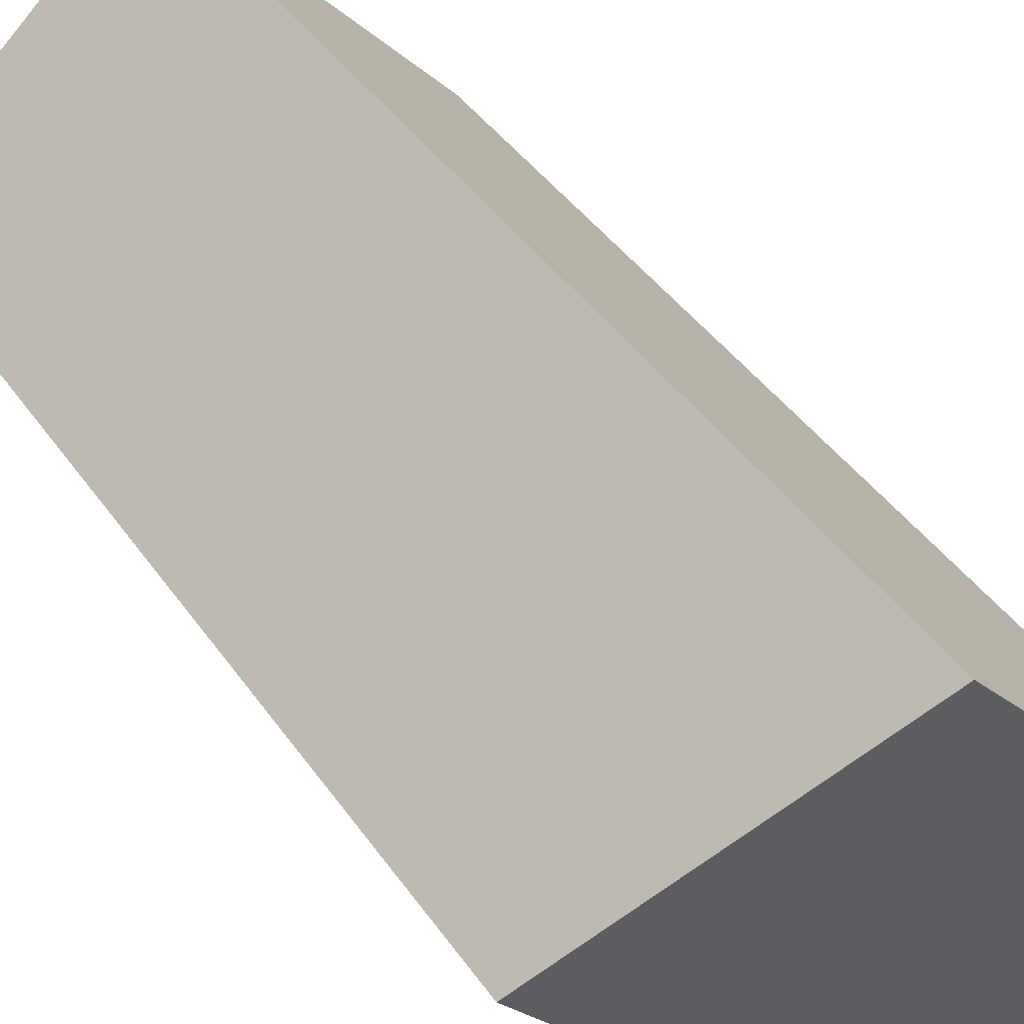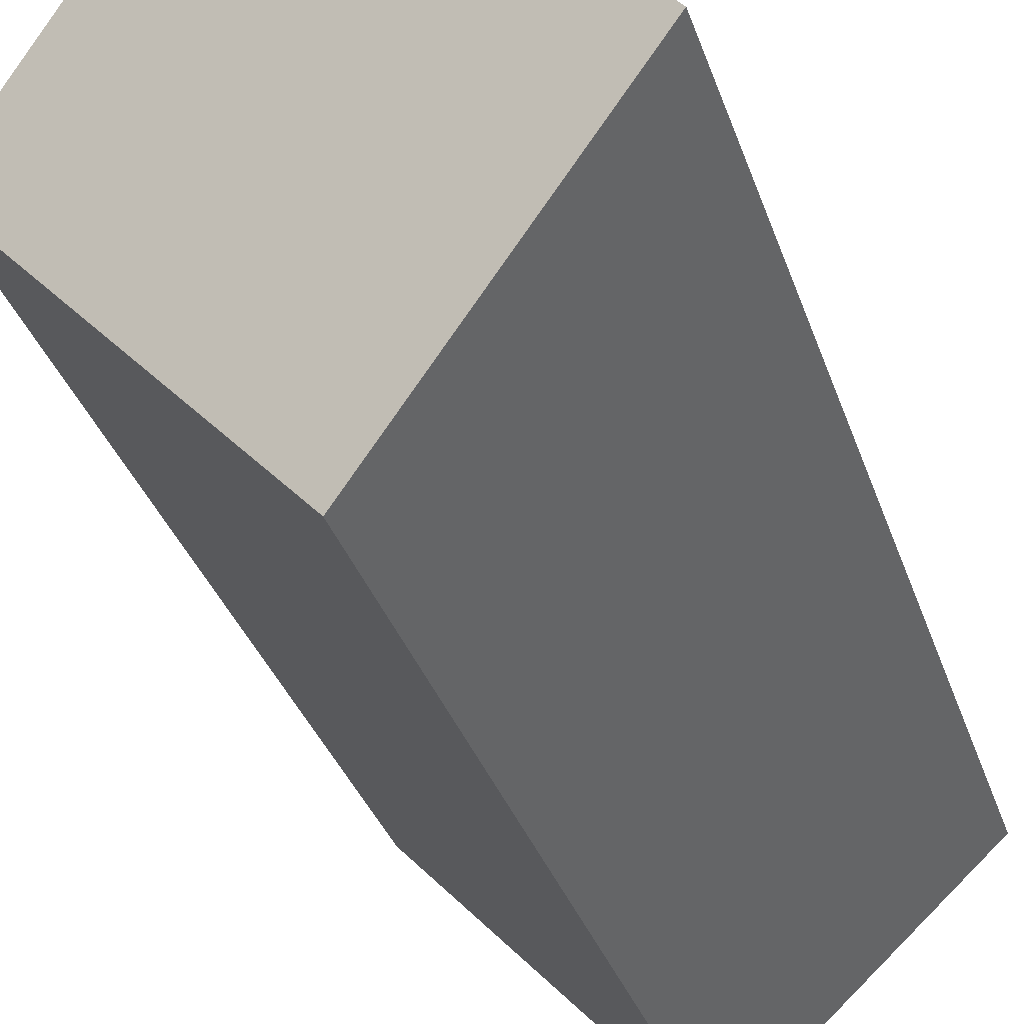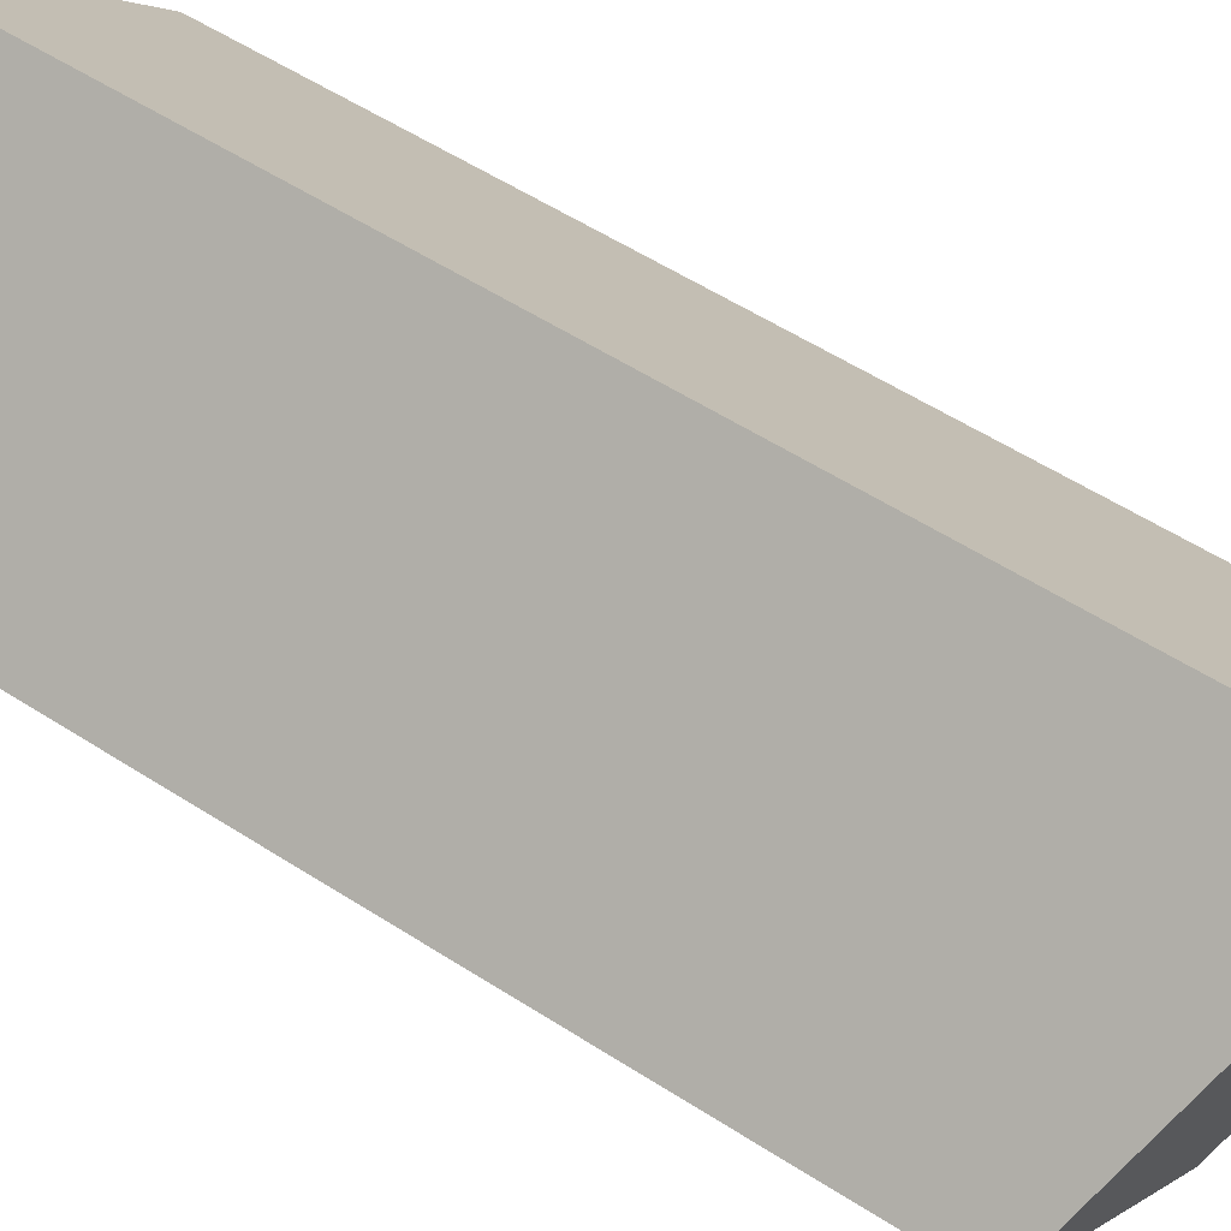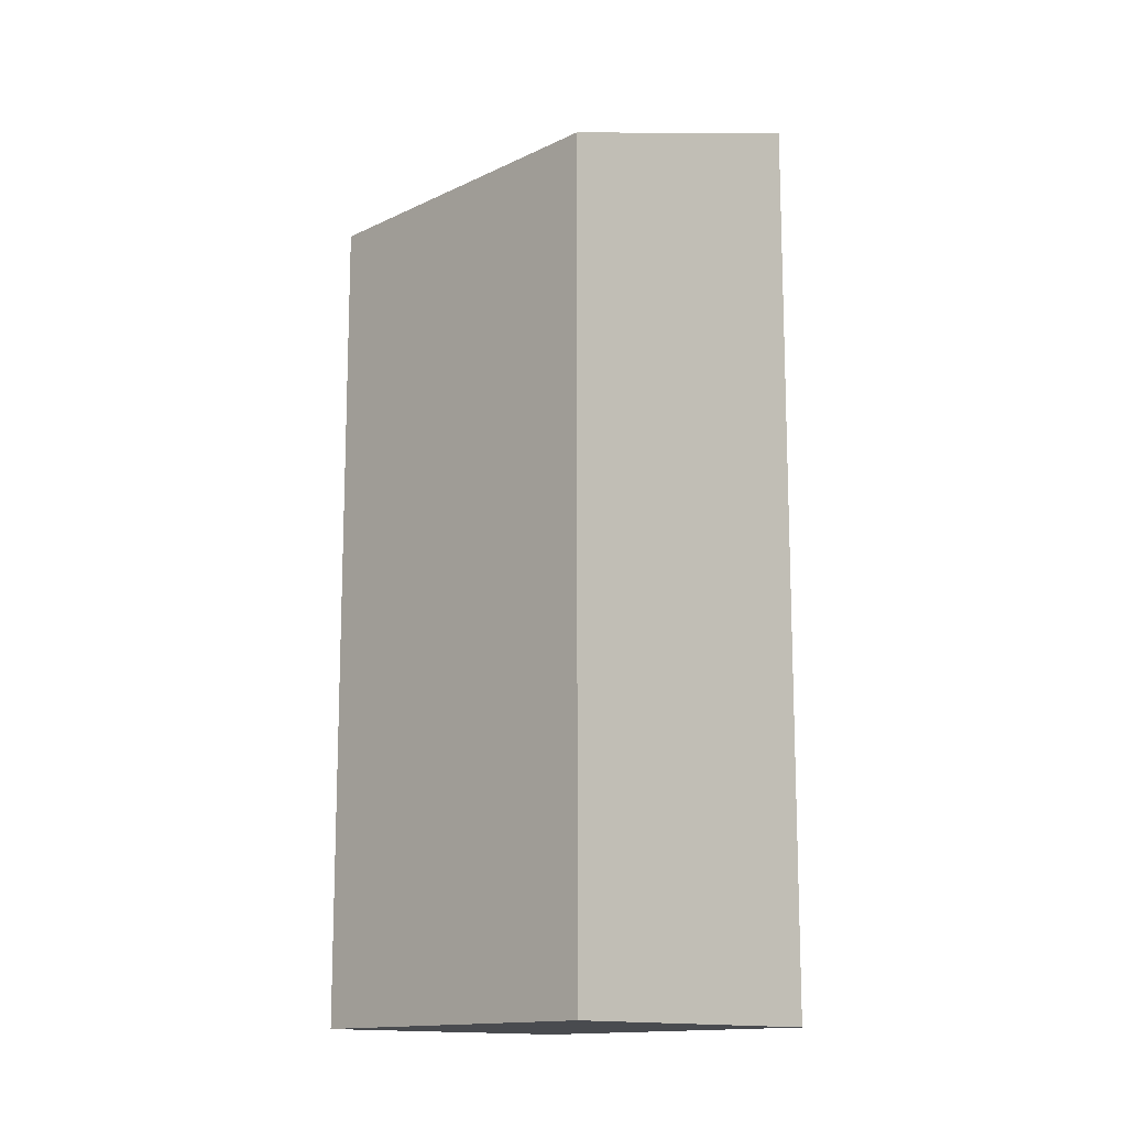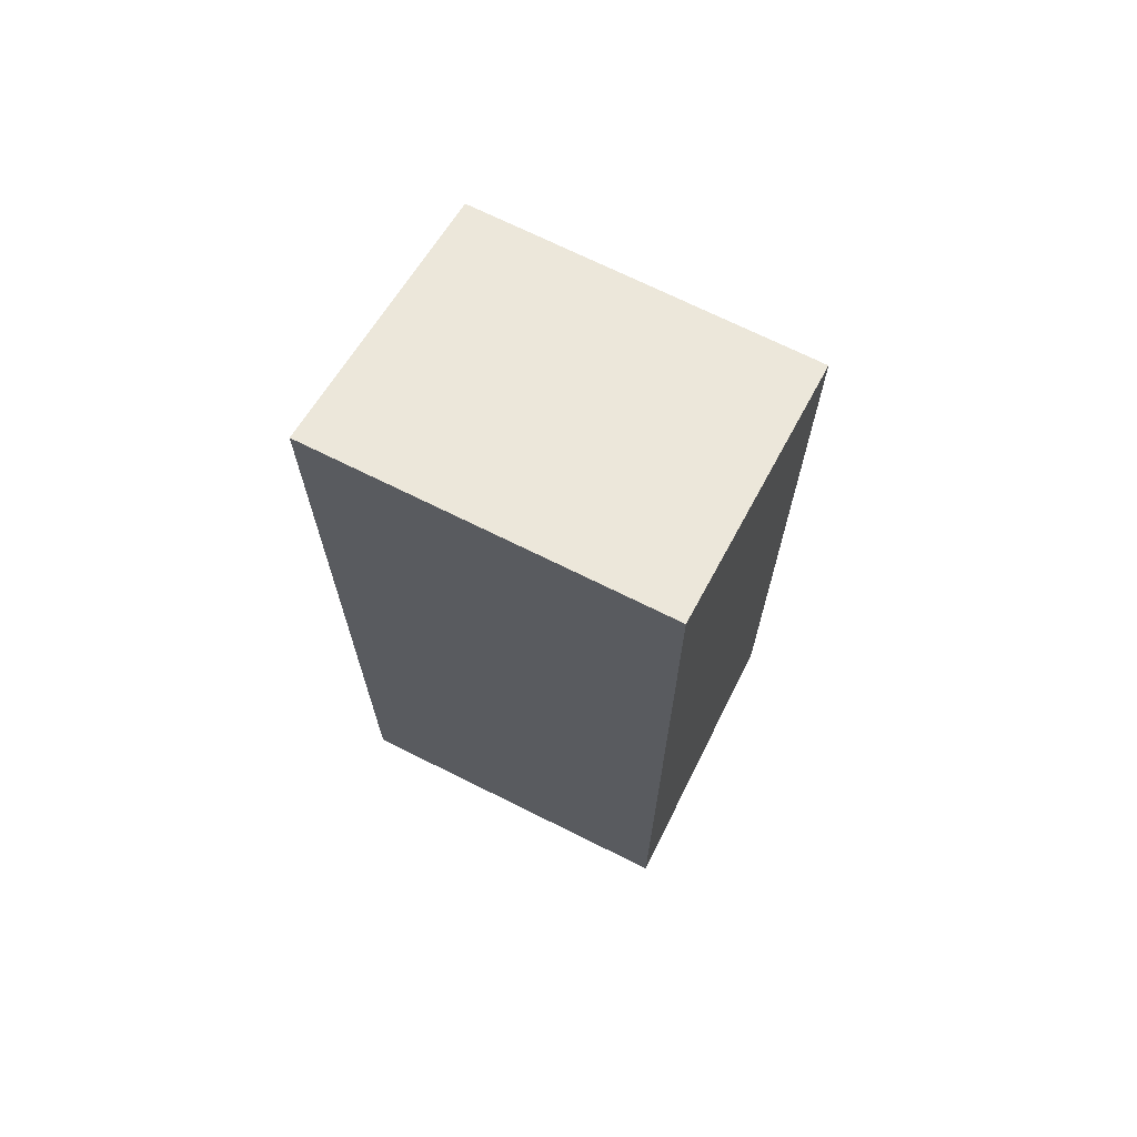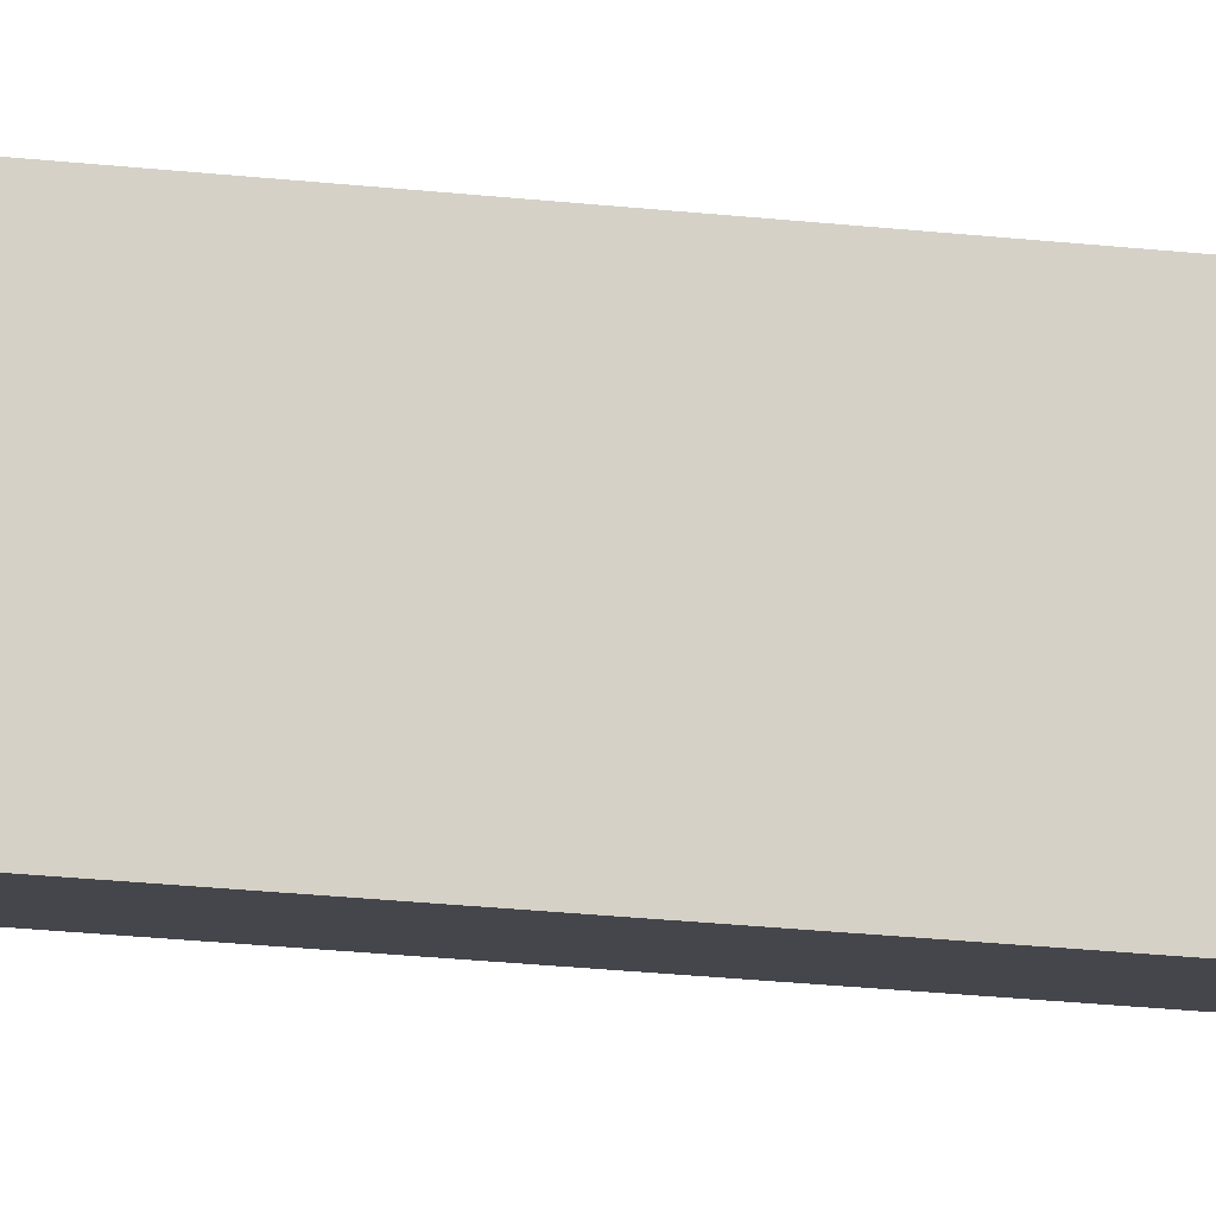
<metadata>
{"format":"obj","ext":"obj","renderer":"f3d","projection":"perspective","resolution":1024,"background":"white","views":[{"elev":39.8,"azim":149.3,"up":"+Z"},{"elev":-32.5,"azim":-163.4,"up":"+Z"},{"elev":54.9,"azim":124.4,"up":"+Z"},{"elev":-13.9,"azim":179.7,"up":"+Y"},{"elev":70.4,"azim":-20.6,"up":"+Y"},{"elev":-52.7,"azim":84.6,"up":"+Z"}]}
</metadata>
<code>
o buildings009 (462)
g buildings009 (462)
v 351.8 19.73 -48.14
v 348.8 19.73 -51.4
v 351.8 31.47 -48.14
v 348.8 31.47 -51.4
v 348.8 19.73 -51.4
v 351.5 19.73 -53.95
v 348.8 31.47 -51.4
v 351.5 30.27 -53.95
v 351.5 19.73 -53.95
v 354.6 19.73 -50.69
v 351.5 30.27 -53.95
v 354.6 30.27 -50.69
v 354.6 19.73 -50.69
v 351.8 19.73 -48.14
v 354.6 30.27 -50.69
v 351.8 31.47 -48.14
v 351.8 31.47 -48.14
v 348.8 31.47 -51.4
v 354.6 30.27 -50.69
v 351.5 30.27 -53.95
v 354.6 19.73 -50.69
v 351.5 19.73 -53.95
v 351.8 19.73 -48.14
v 348.8 19.73 -51.4
g buildings009 (462)
f 3 4 2 1
f 7 8 6 5
f 11 12 10 9
f 15 16 14 13
f 19 20 18 17
f 23 24 22 21

</code>
